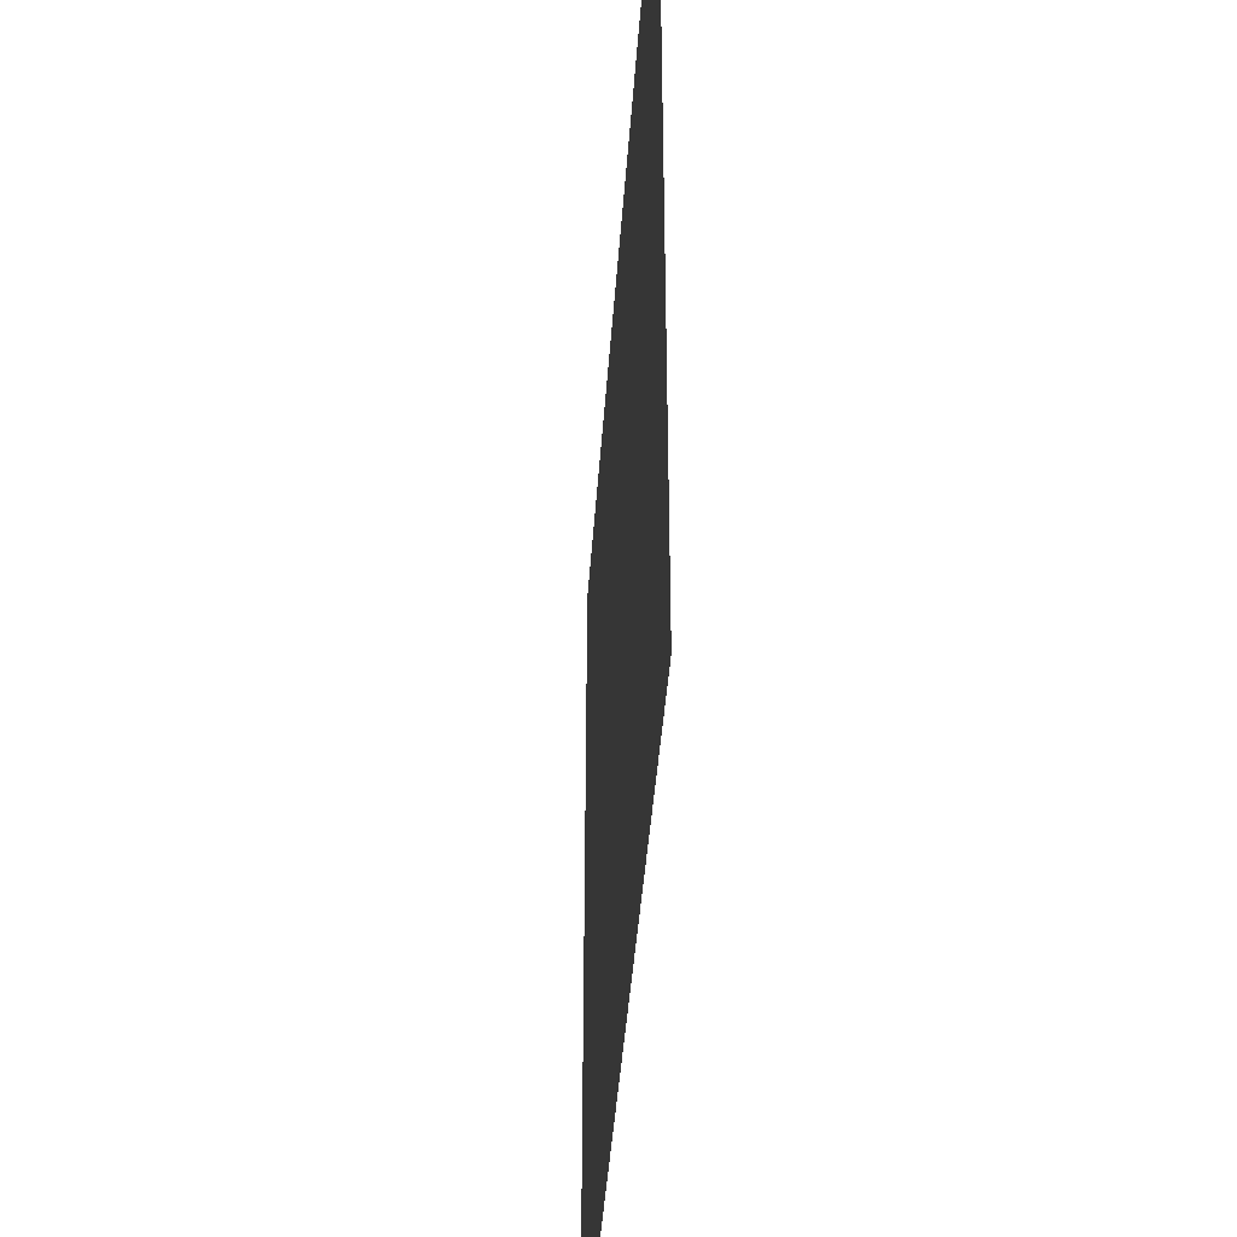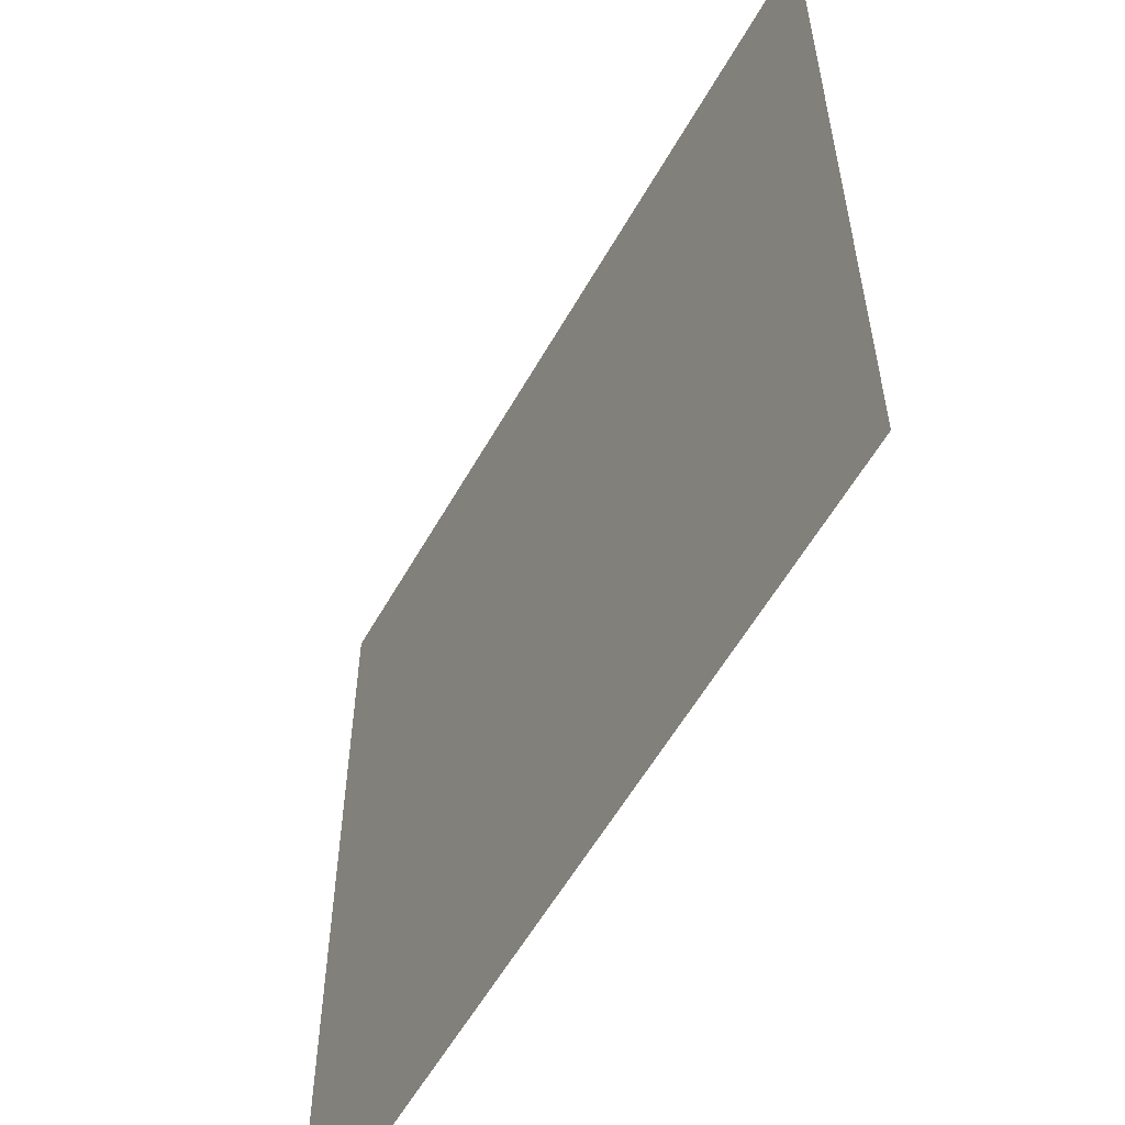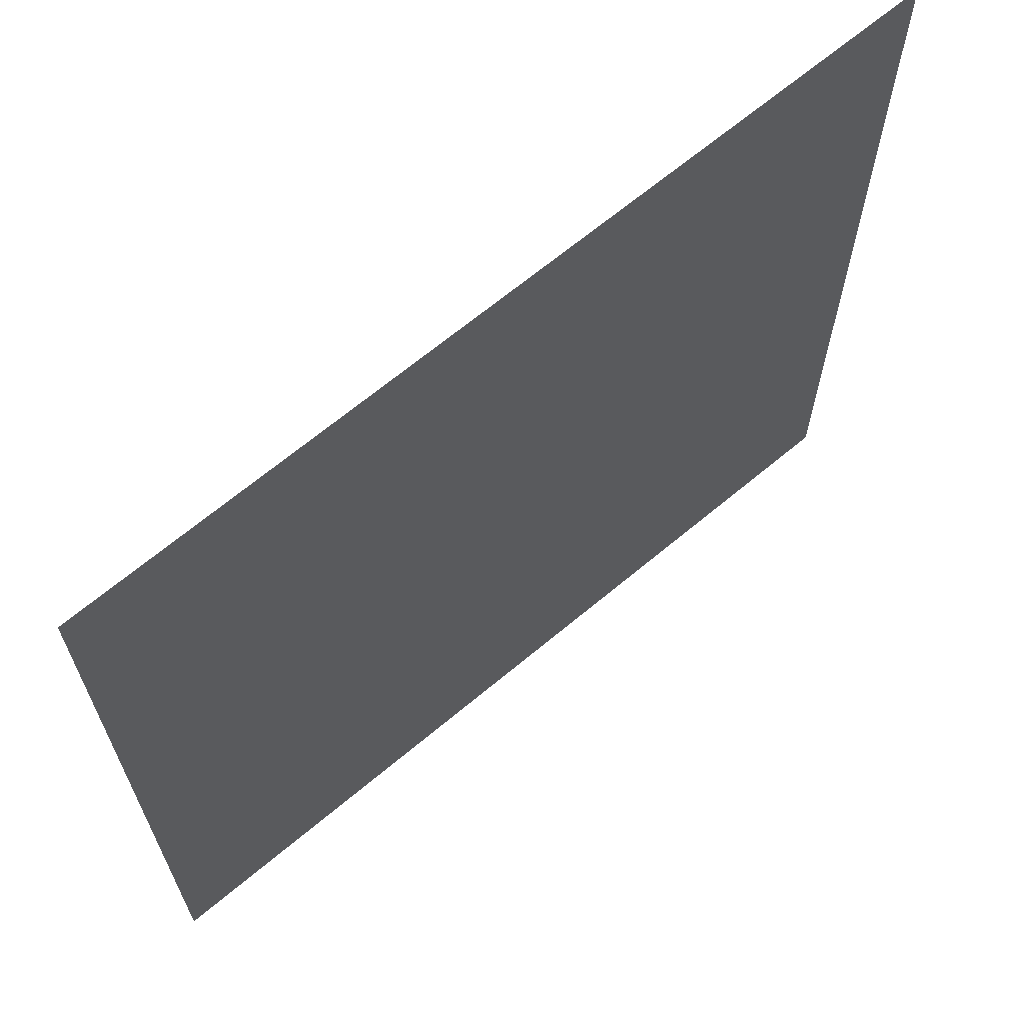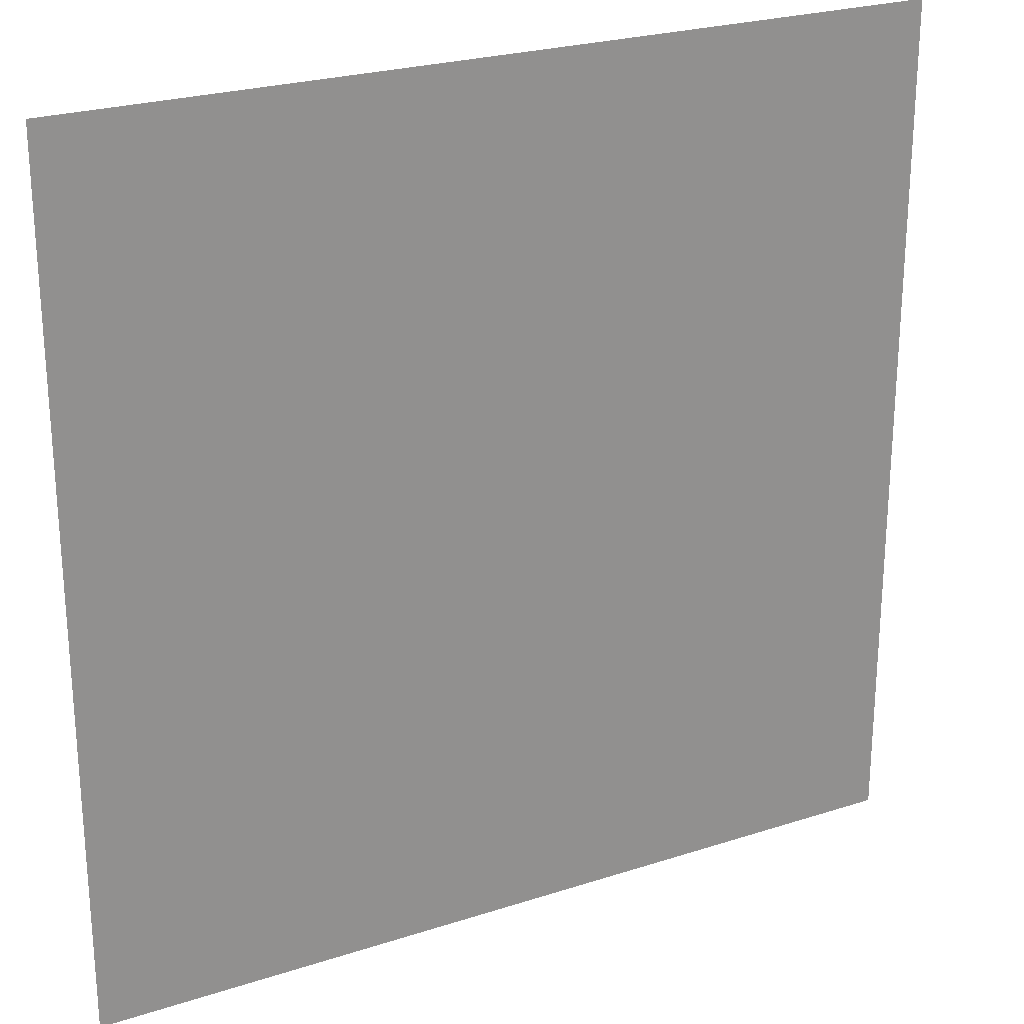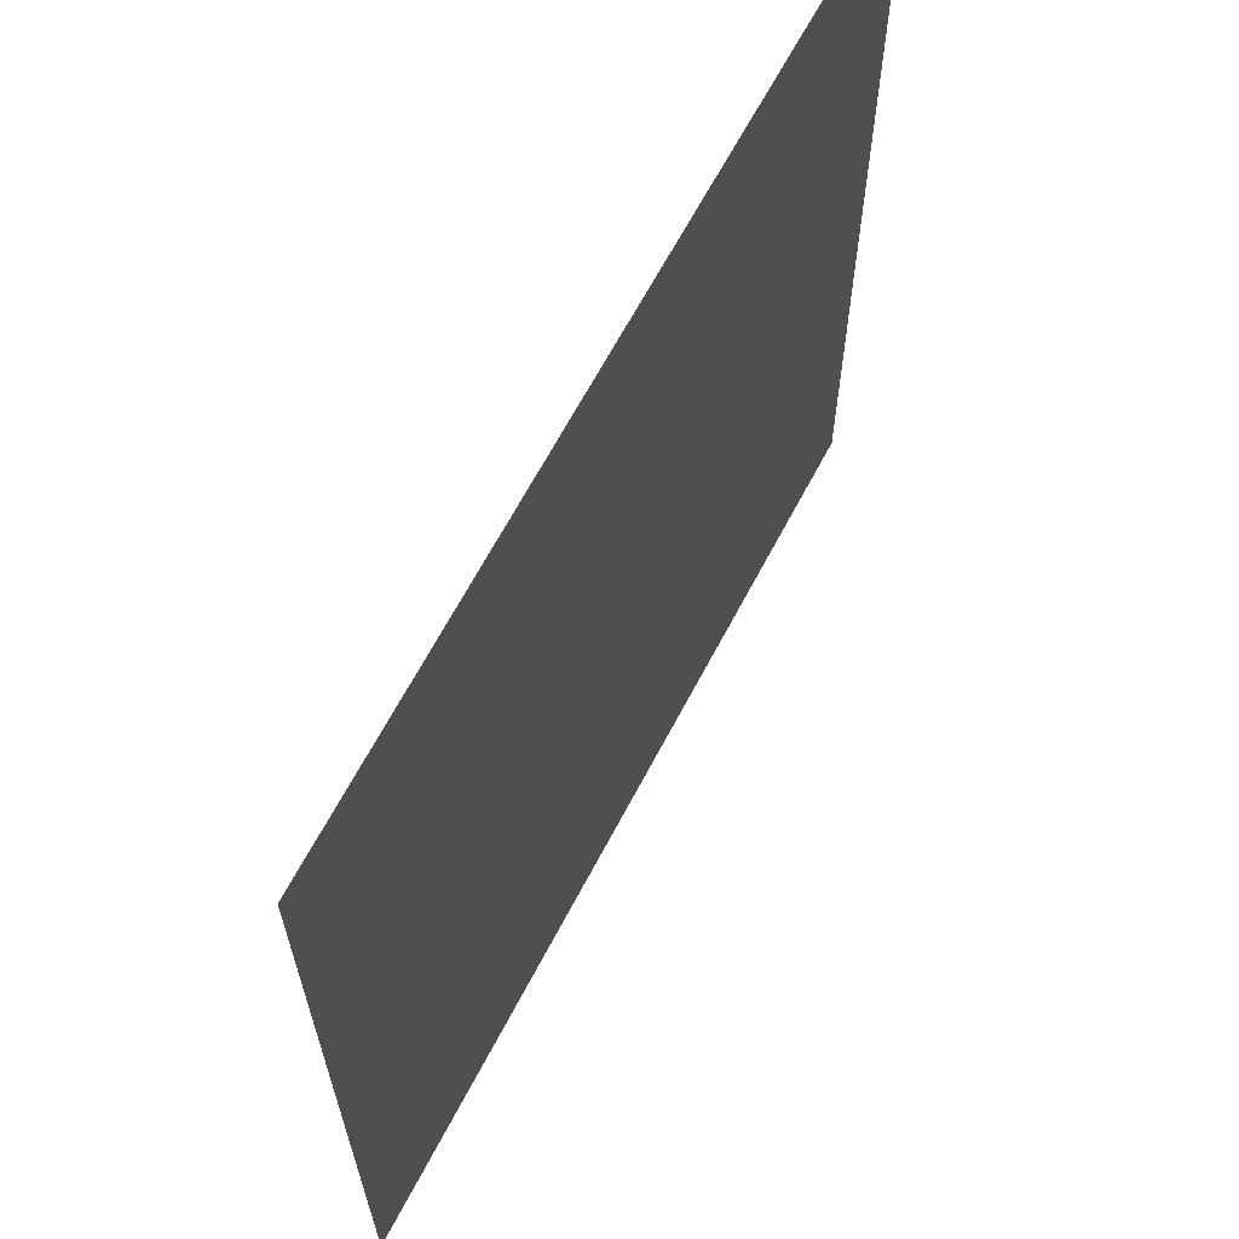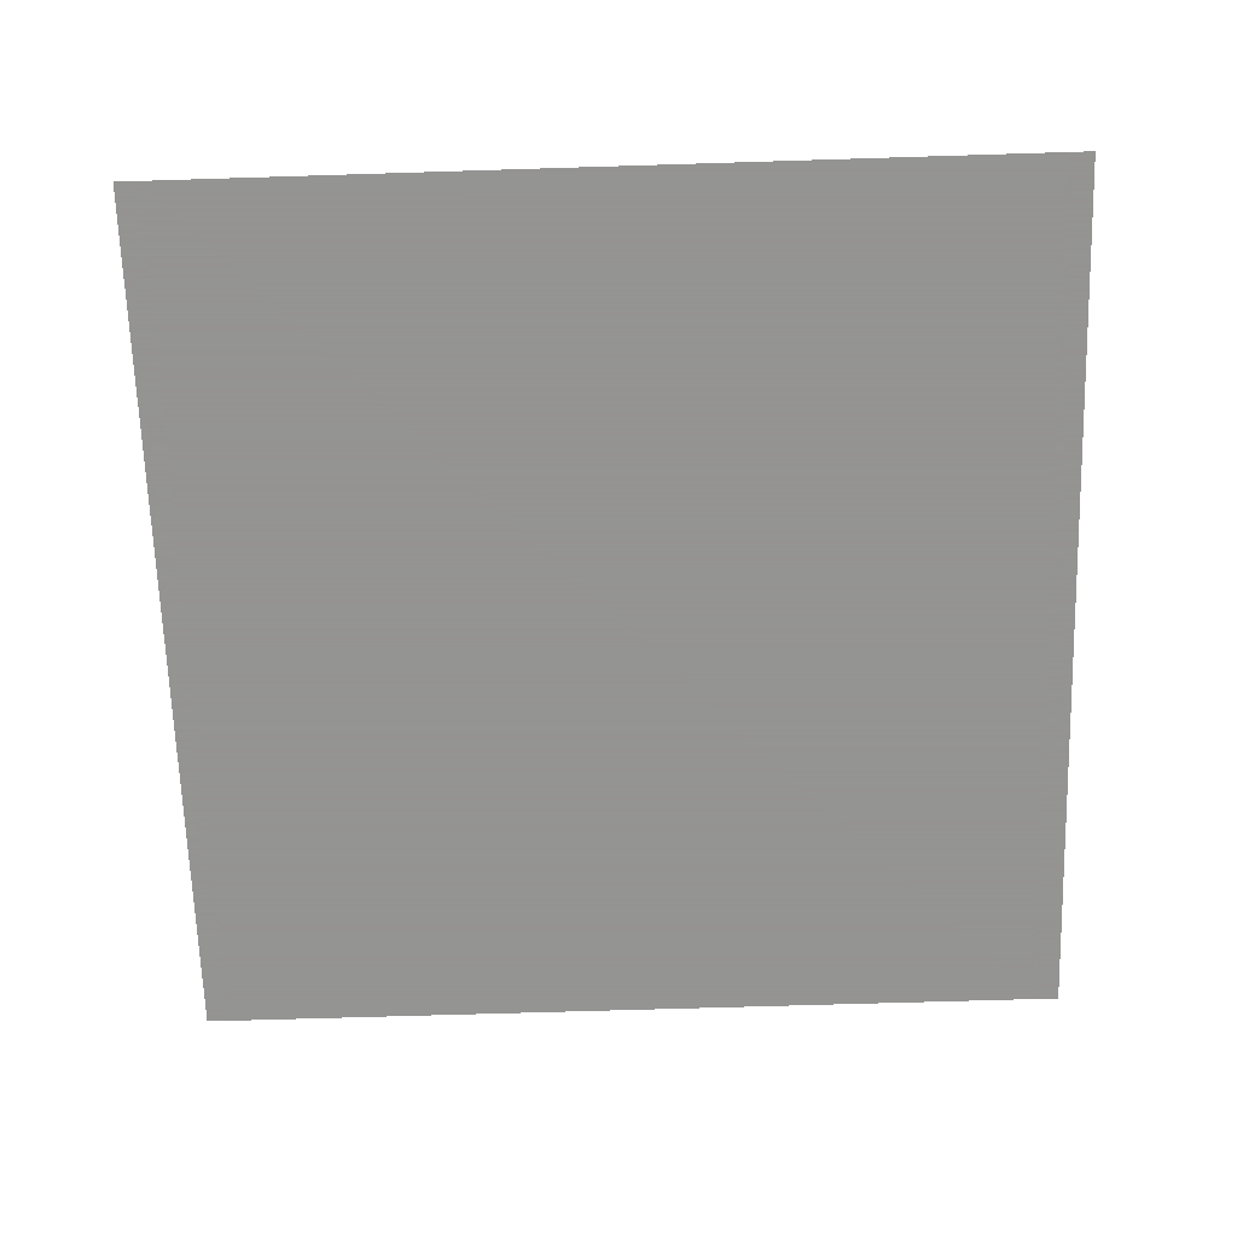
<metadata>
{"format":"obj","ext":"obj","renderer":"f3d","projection":"perspective","resolution":1024,"background":"white","views":[{"elev":-43.2,"azim":-94.0,"up":"+Y"},{"elev":-57.4,"azim":60.8,"up":"+Y"},{"elev":66.7,"azim":140.0,"up":"+Y"},{"elev":24.6,"azim":-28.0,"up":"+Y"},{"elev":65.3,"azim":117.7,"up":"+Y"},{"elev":-66.9,"azim":-88.2,"up":"+Z"}]}
</metadata>
<code>
v 212.5 -212.5 0
v -212.5 -200.5 0
v -212.5 -212.5 0
v 212.5 -200.5 0
v -212.5 201.5 0
v 212.5 201.5 0
v -212.5 212.5 0
v 212.5 212.5 0
o P007
f 1 2 3
f 1 4 2
f 4 5 2
f 4 6 5
f 6 7 5
f 6 8 7

</code>
